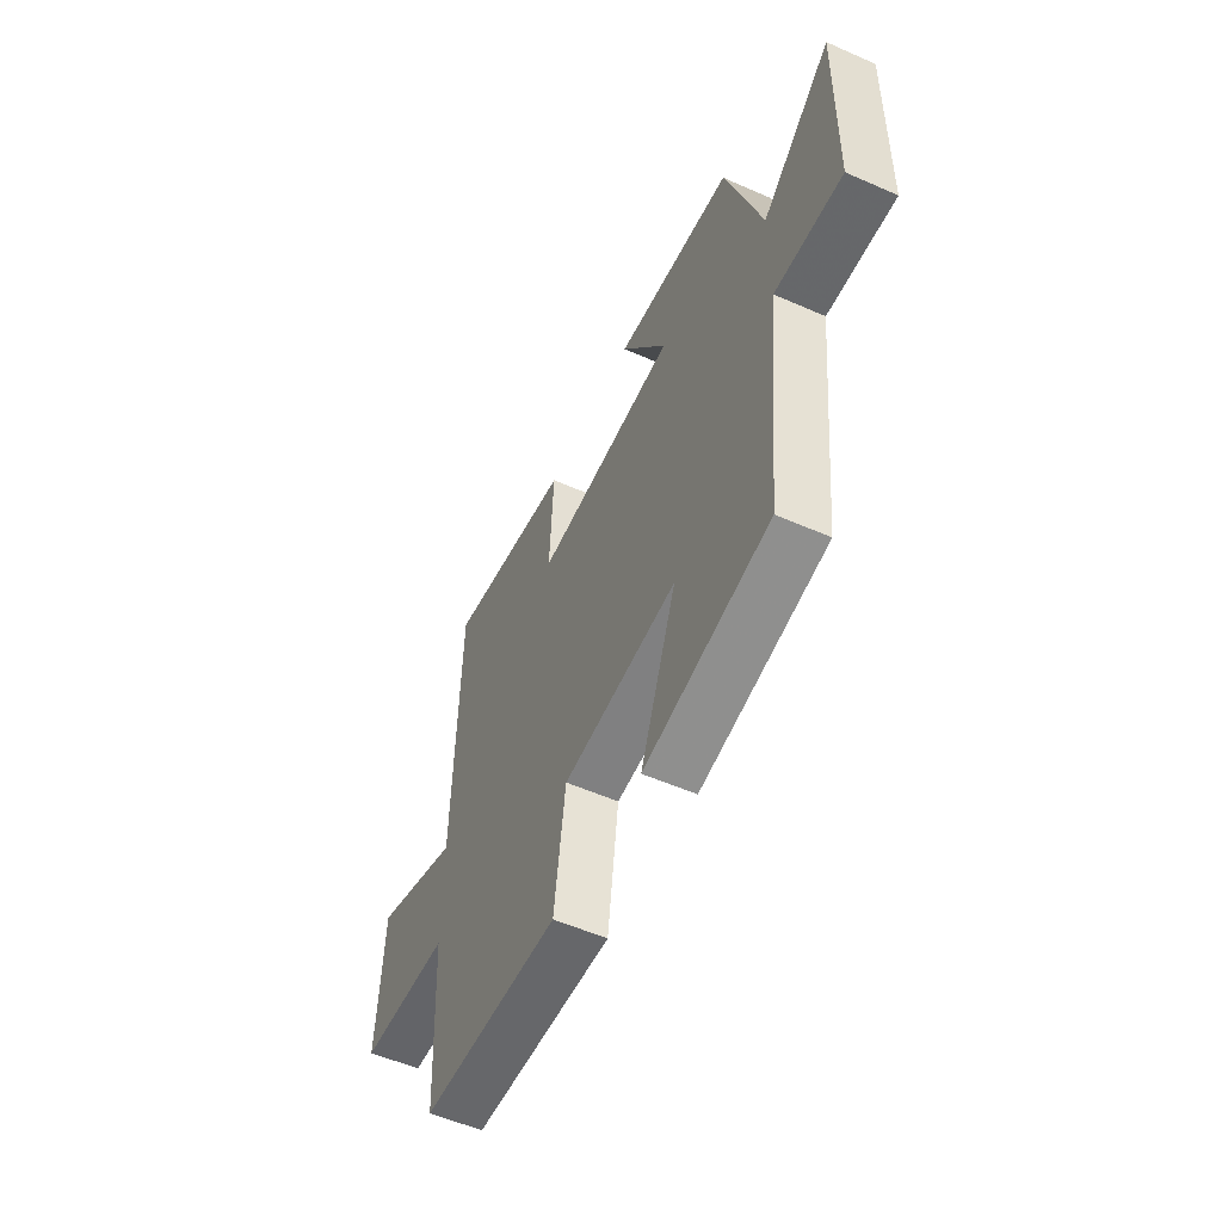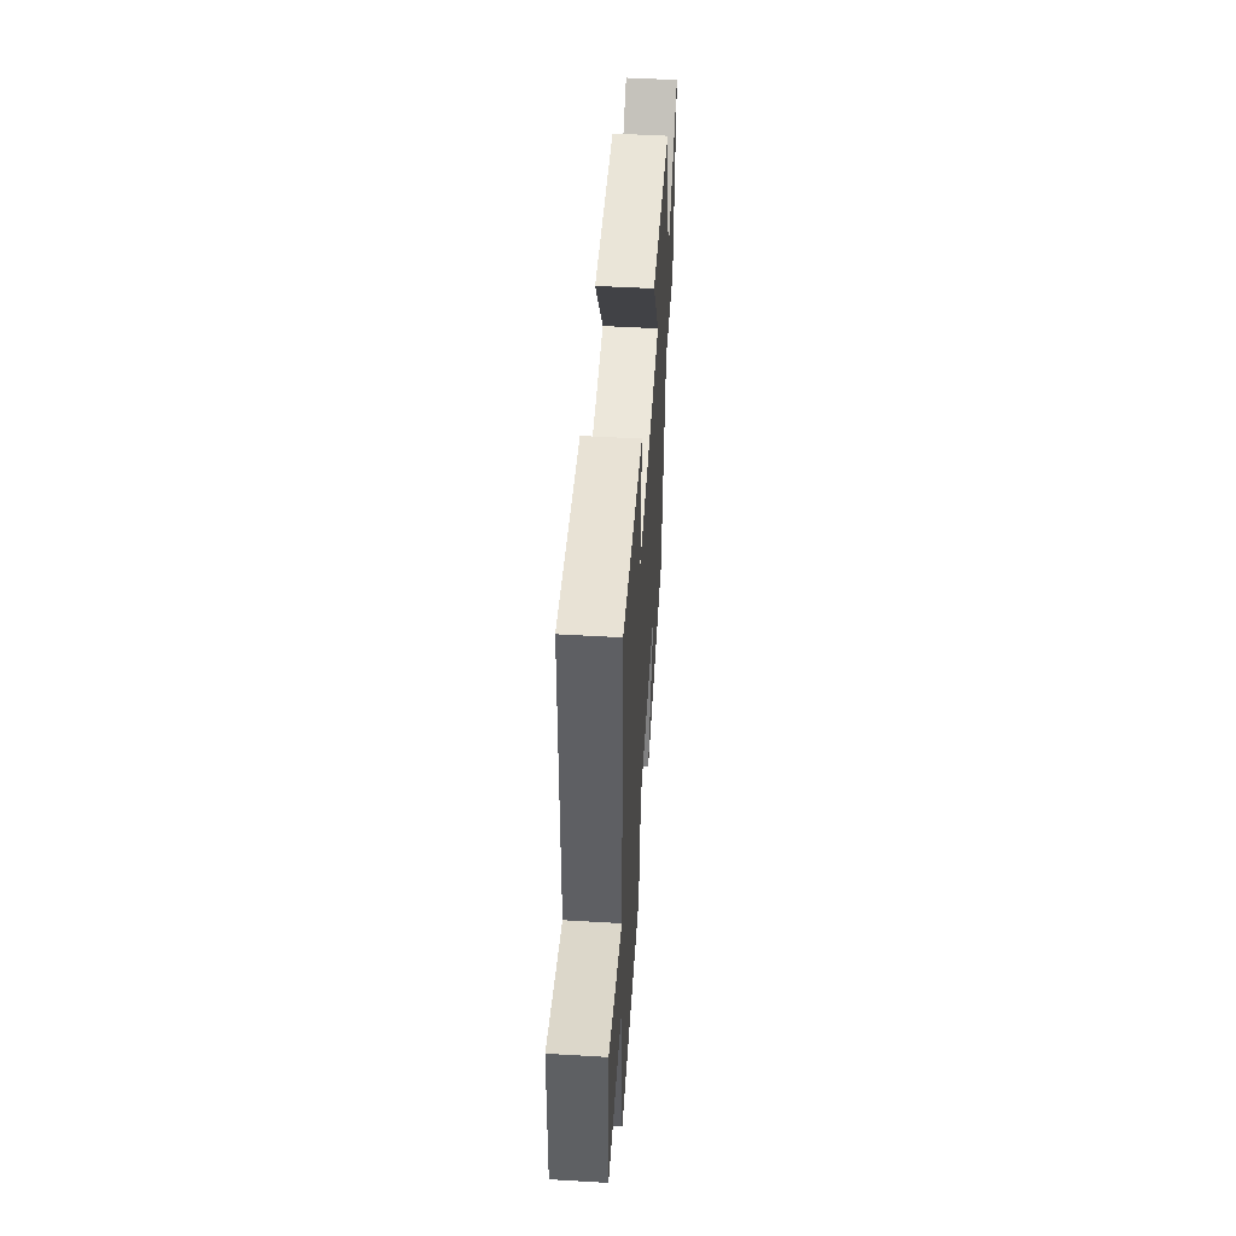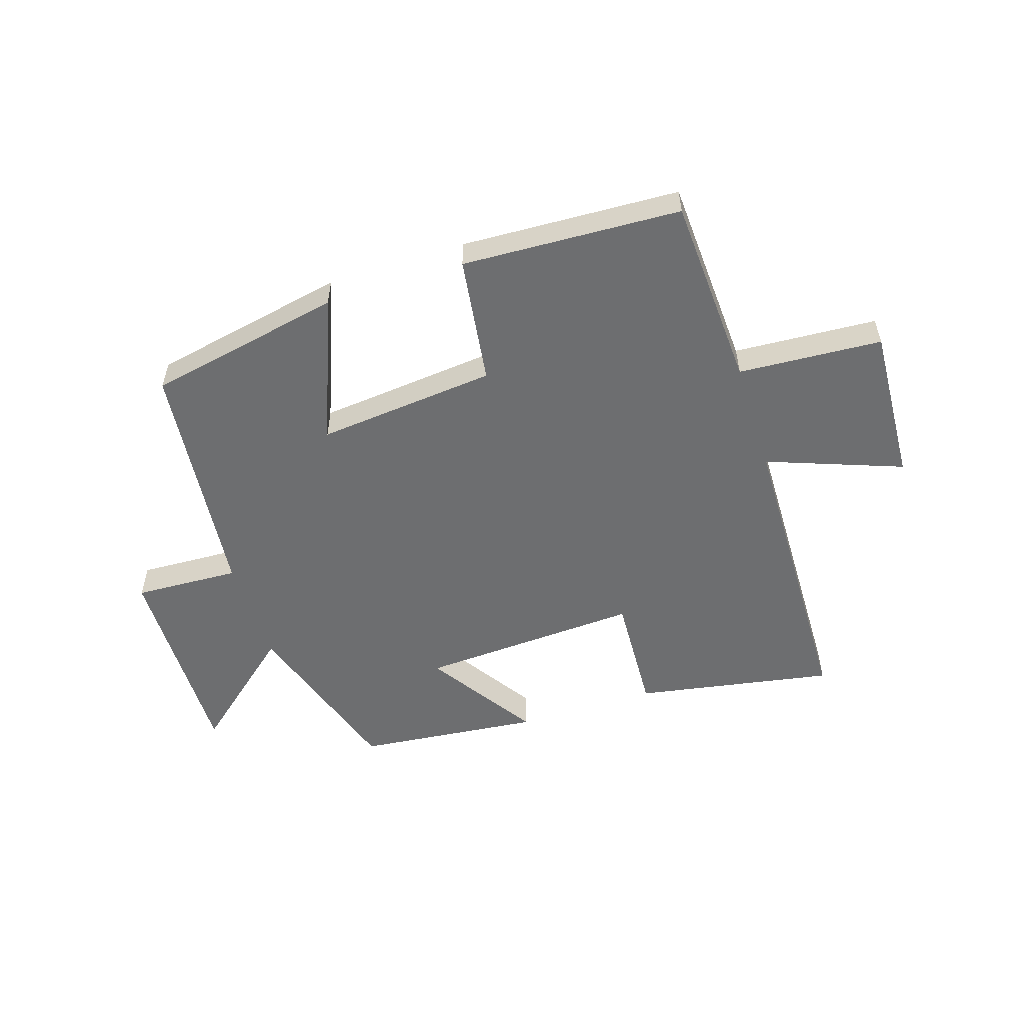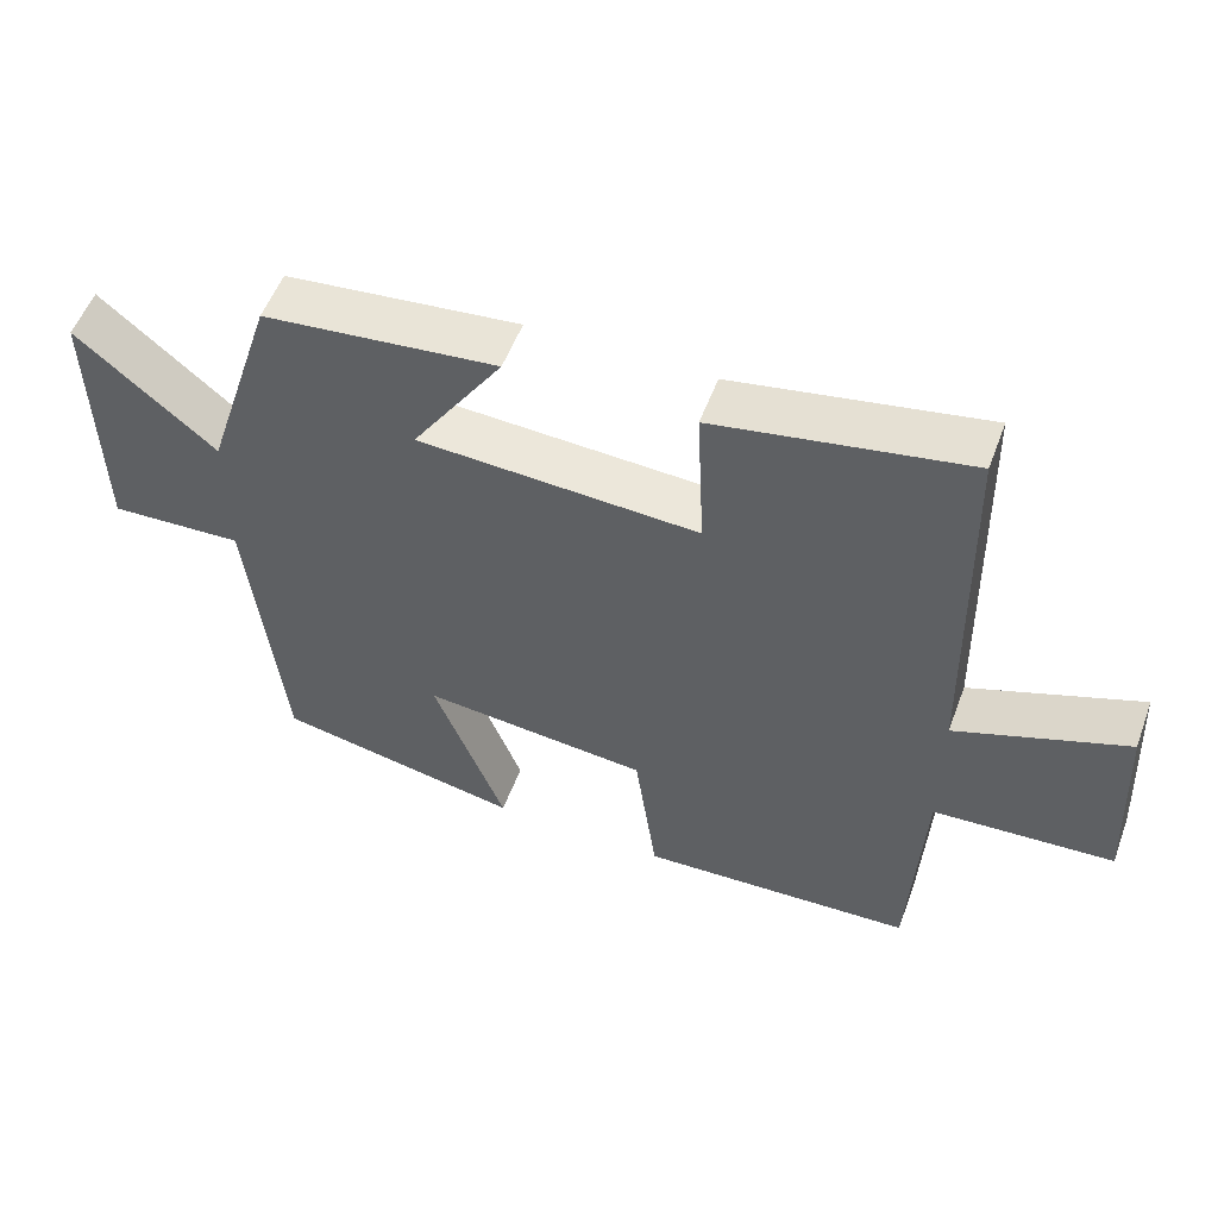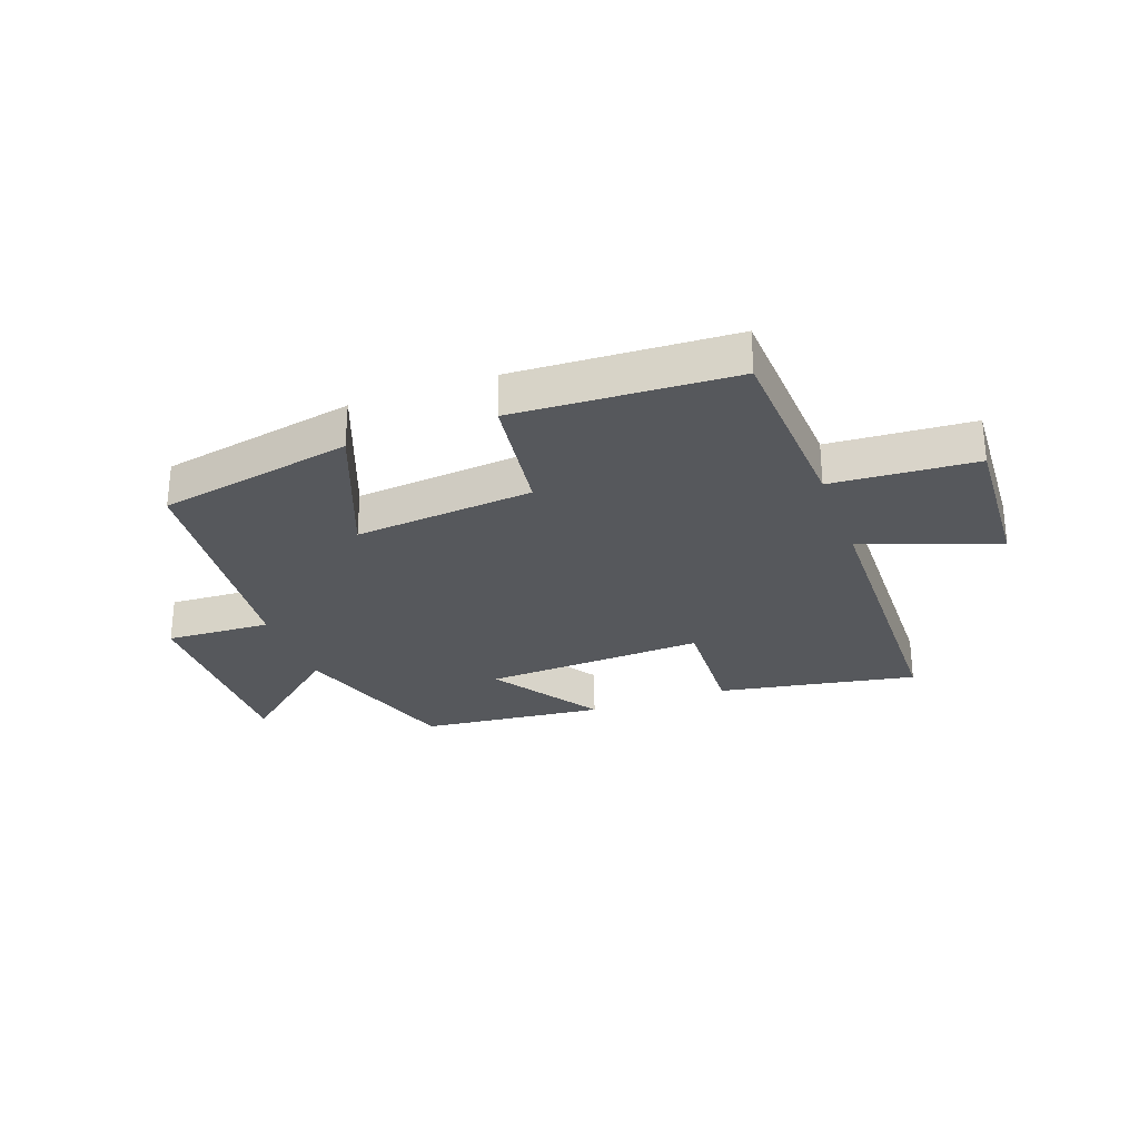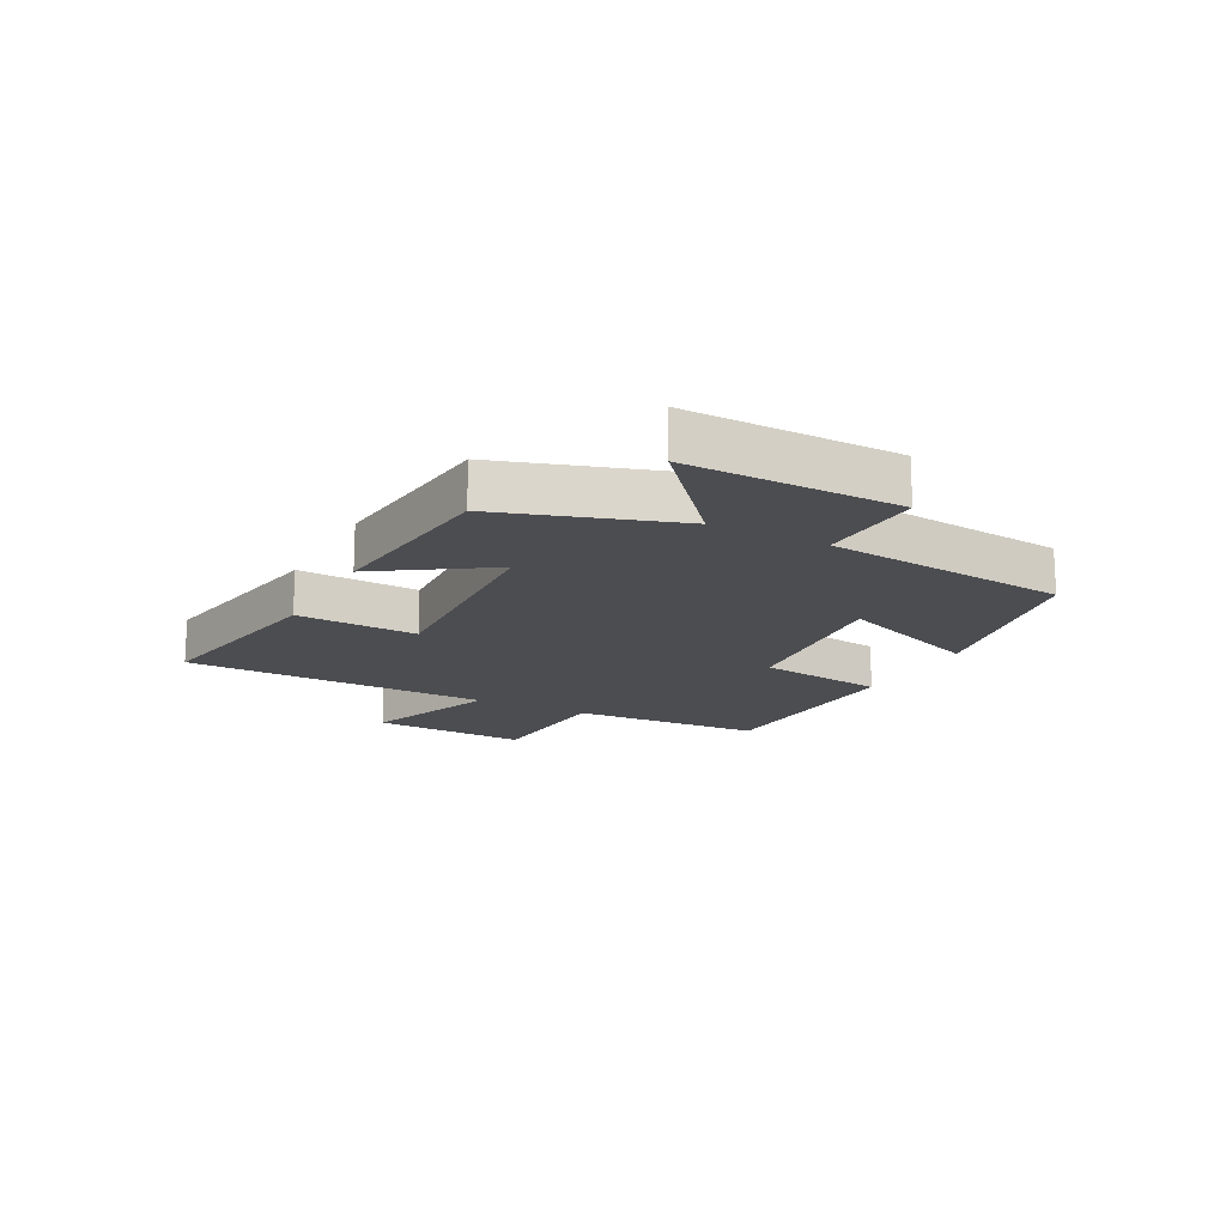
<metadata>
{"format":"obj","ext":"obj","renderer":"f3d","projection":"perspective","resolution":1024,"background":"white","views":[{"elev":-54.7,"azim":65.0,"up":"+Z"},{"elev":50.6,"azim":-86.3,"up":"+Z"},{"elev":-54.2,"azim":-162.2,"up":"+Y"},{"elev":54.1,"azim":-159.7,"up":"+Z"},{"elev":-28.1,"azim":-160.1,"up":"+Y"},{"elev":-16.2,"azim":62.3,"up":"+Y"}]}
</metadata>
<code>
v 0.456 0.07 -0.434
v 0.125 0.07 -0.5
v 0.221 0.07 -0.253
v -0.083 0.07 -0.283
v -0.113 0.07 -0.5
v -0.483 0.07 -0.483
v -0.5 0.07 -0.157
v -0.743 0.07 -0.142
v -0.729 0.07 0.124
v -0.5 0.07 0.039
v -0.489 0.07 0.56
v -0.152 0.07 0.5
v -0.162 0.07 0.295
v 0.214 0.07 0.315
v 0.092 0.07 0.5
v 0.405 0.07 0.468
v 0.5 0.07 0.172
v 0.685 0.07 0.33
v 0.679 0.07 -0.028
v 0.5 0.07 -0.02
v 0.456 0 -0.434
v 0.125 0 -0.5
v 0.221 0 -0.253
v -0.083 0 -0.283
v -0.113 0 -0.5
v -0.483 0 -0.483
v -0.5 0 -0.157
v -0.743 0 -0.142
v -0.729 0 0.124
v -0.5 0 0.039
v -0.489 0 0.56
v -0.152 0 0.5
v -0.162 0 0.295
v 0.214 0 0.315
v 0.092 0 0.5
v 0.405 0 0.468
v 0.5 0 0.172
v 0.685 0 0.33
v 0.679 0 -0.028
v 0.5 0 -0.02
f 17 18 19 20
f 14 15 16 17
f 13 14 17 20
f 10 11 12 13
f 10 13 20
f 7 8 9 10
f 4 5 6 7
f 3 4 7 10
f 20 1 2 3
f 3 10 20
f 40 39 38 37
f 37 36 35 34
f 40 37 34 33
f 33 32 31 30
f 40 33 30
f 30 29 28 27
f 27 26 25 24
f 30 27 24 23
f 23 22 21 40
f 40 30 23
f 1 21 22 2
f 2 22 23 3
f 3 23 24 4
f 4 24 25 5
f 5 25 26 6
f 6 26 27 7
f 7 27 28 8
f 8 28 29 9
f 9 29 30 10
f 10 30 31 11
f 11 31 32 12
f 12 32 33 13
f 13 33 34 14
f 14 34 35 15
f 15 35 36 16
f 16 36 37 17
f 17 37 38 18
f 18 38 39 19
f 19 39 40 20
f 20 40 21 1

</code>
